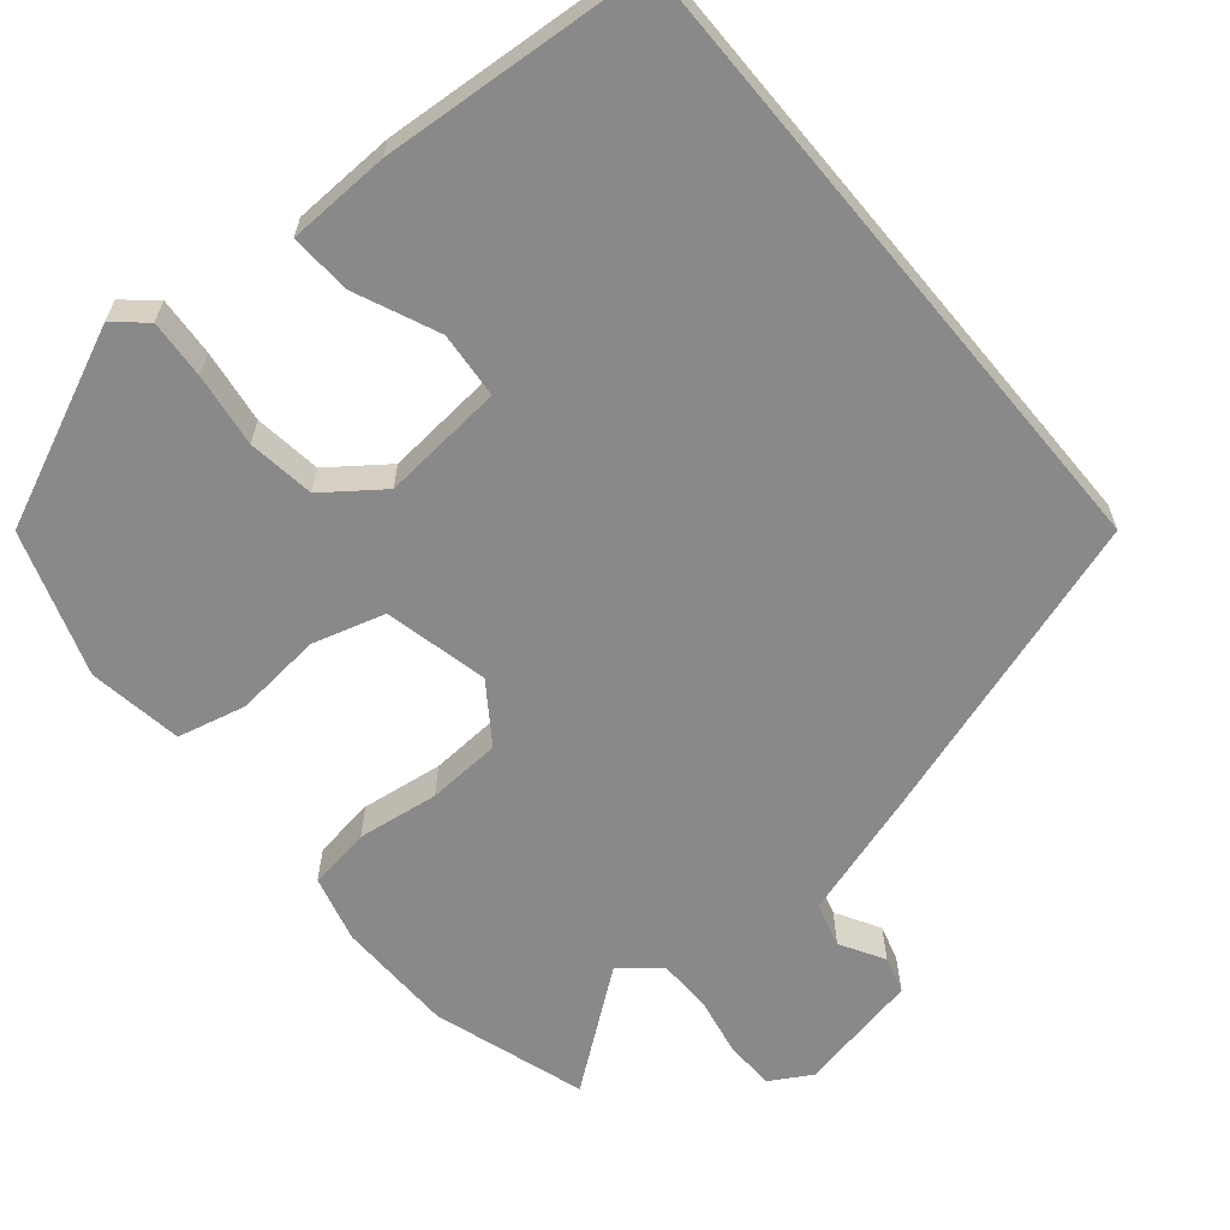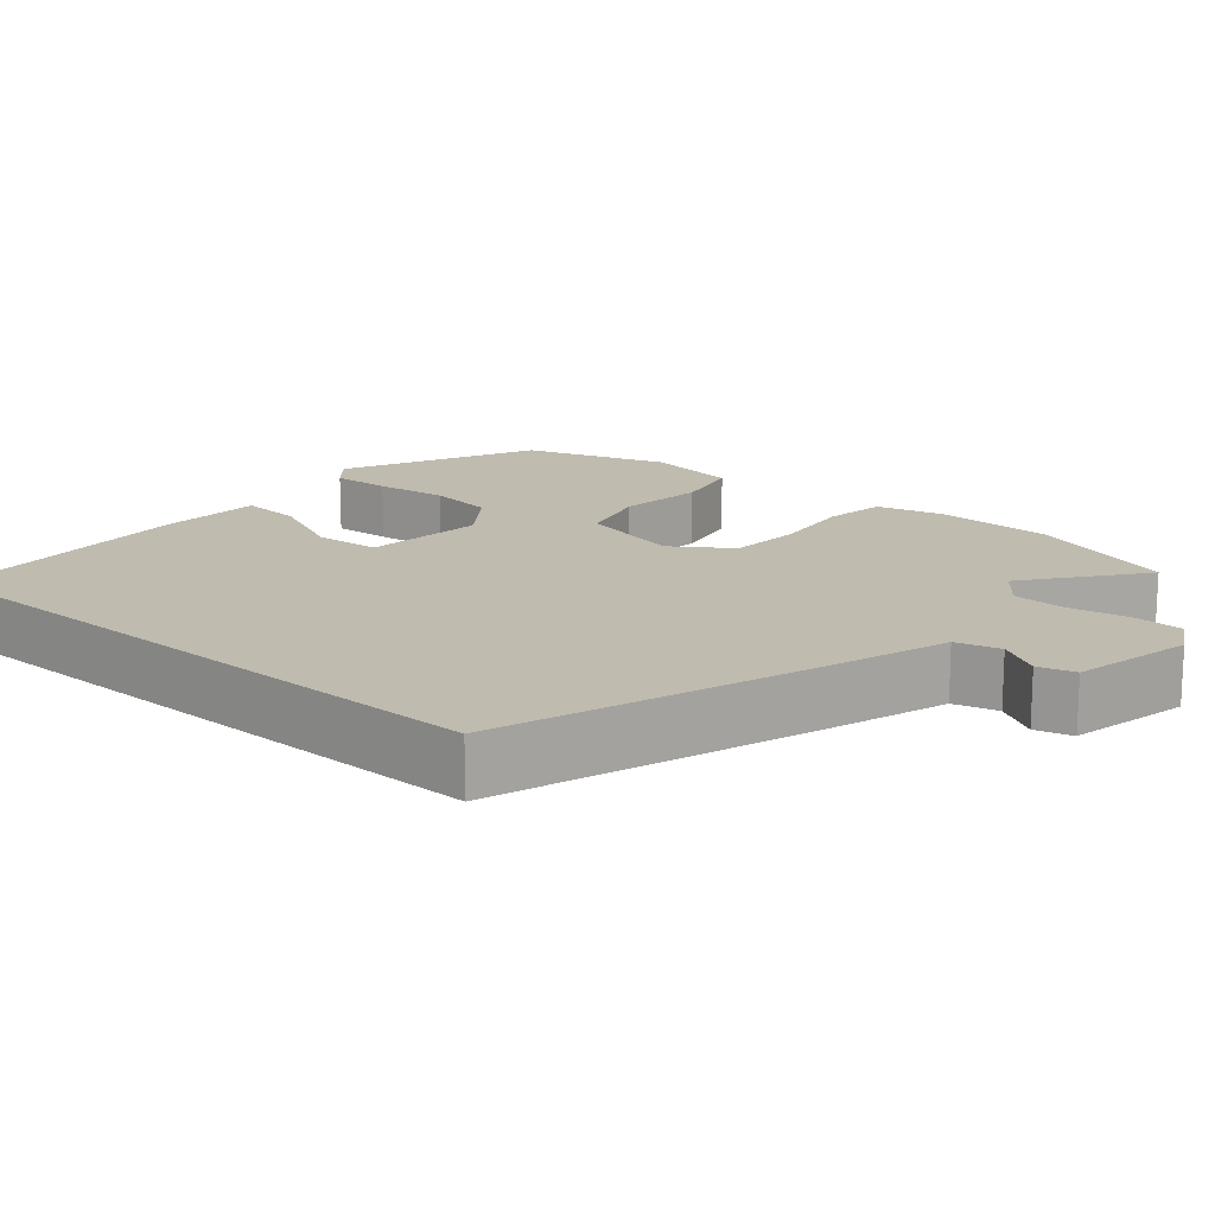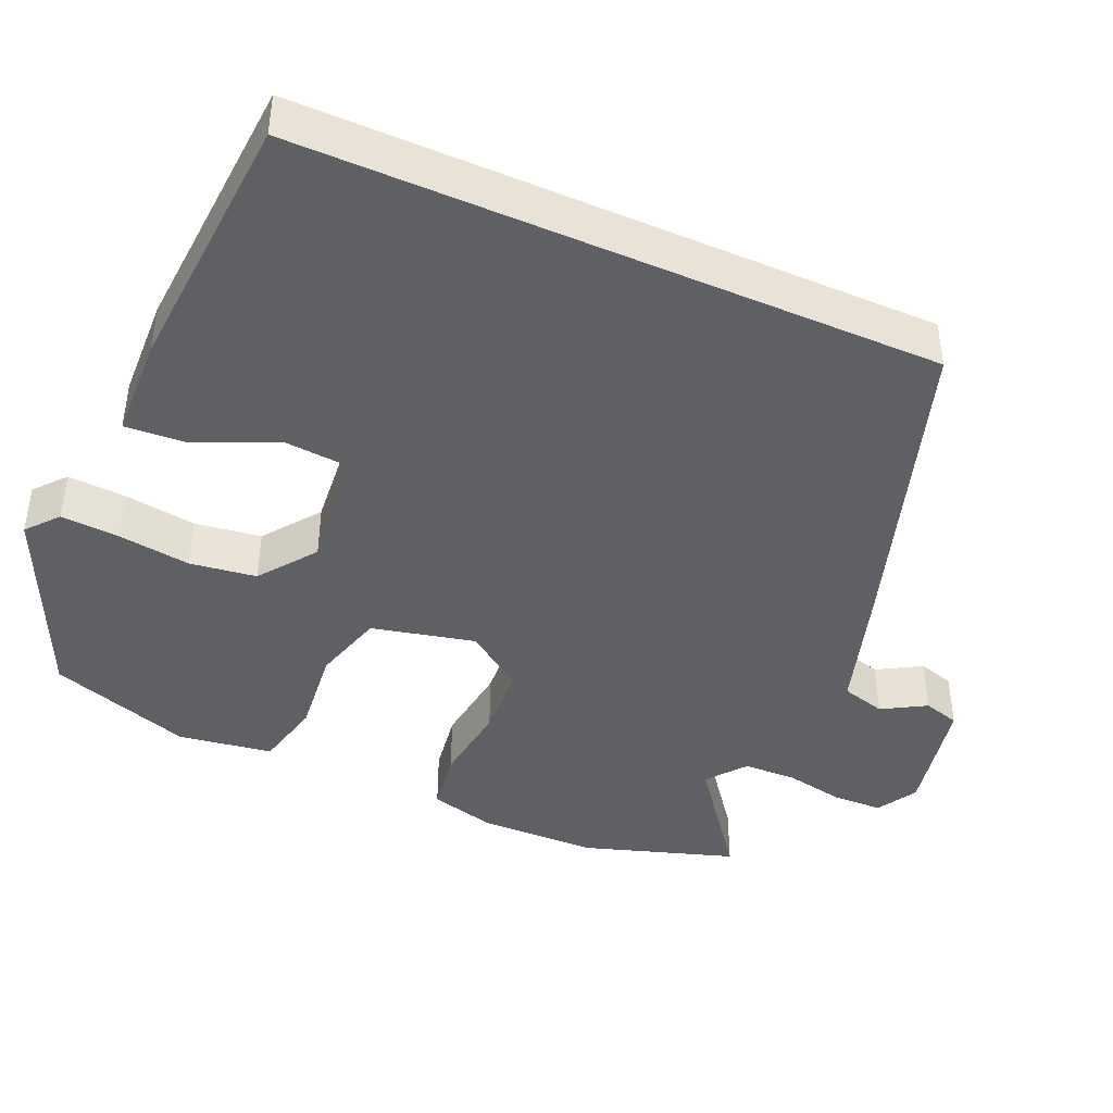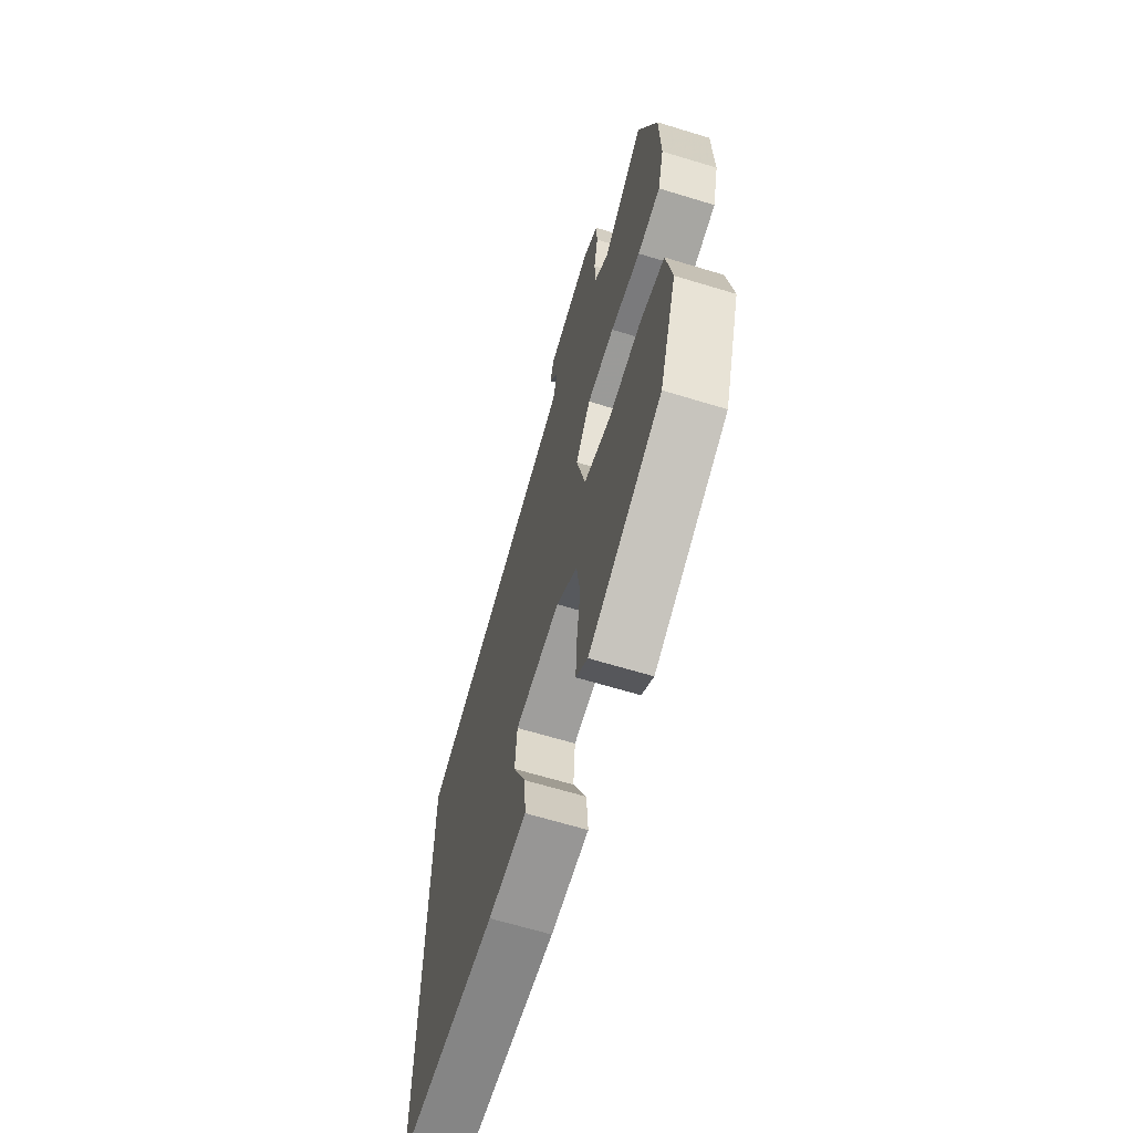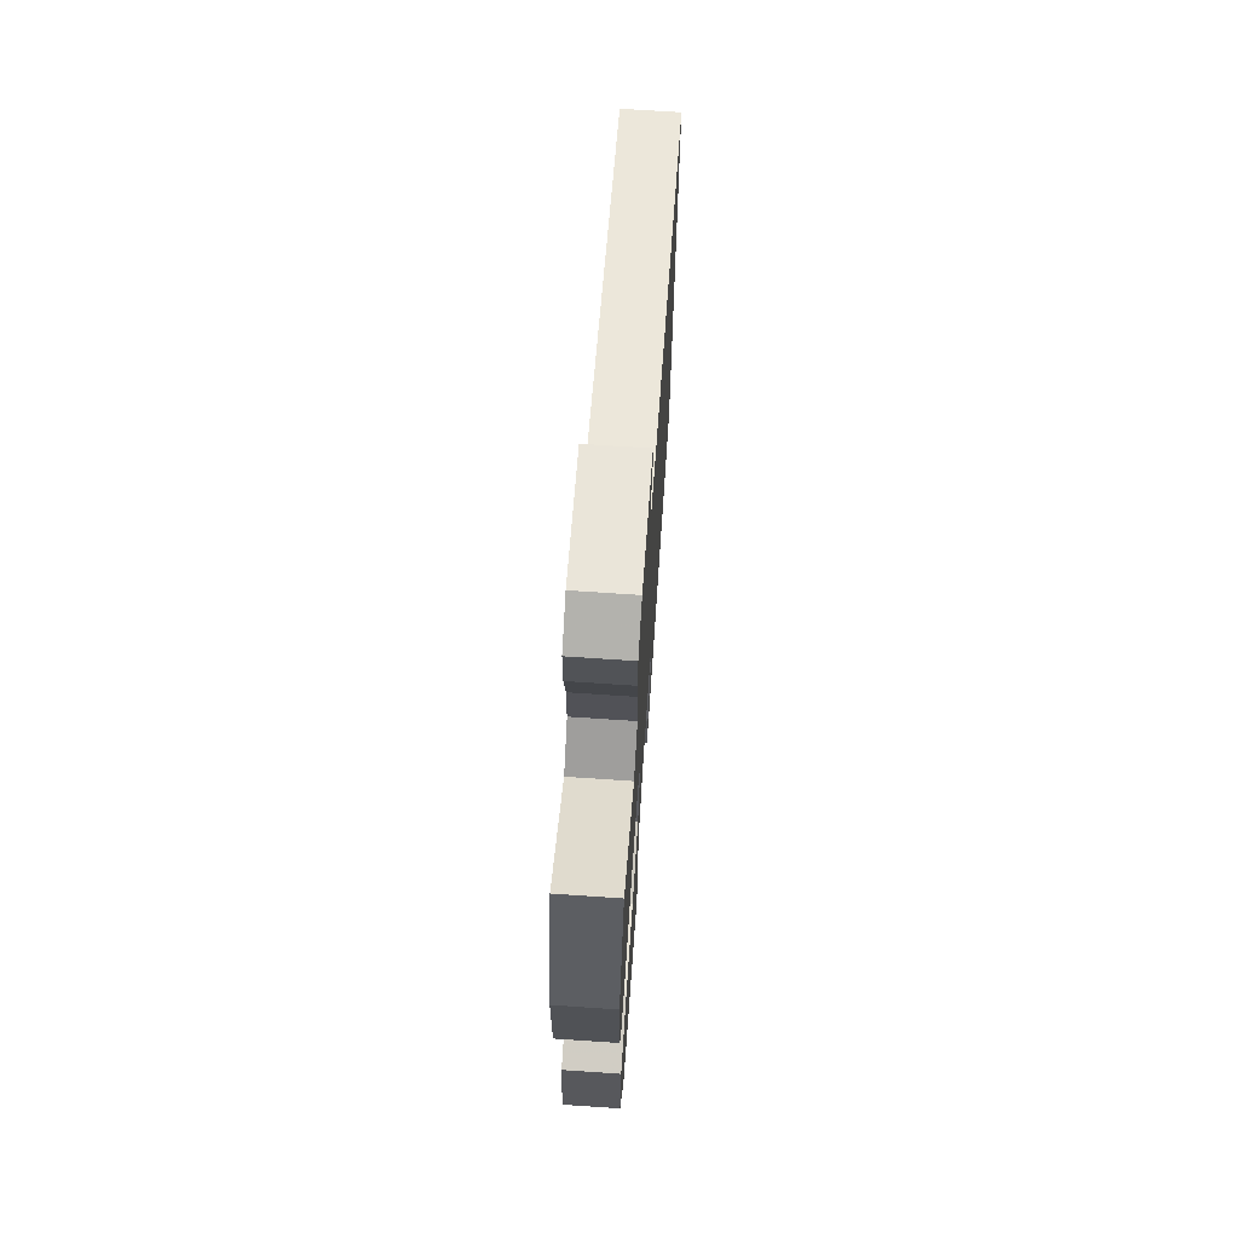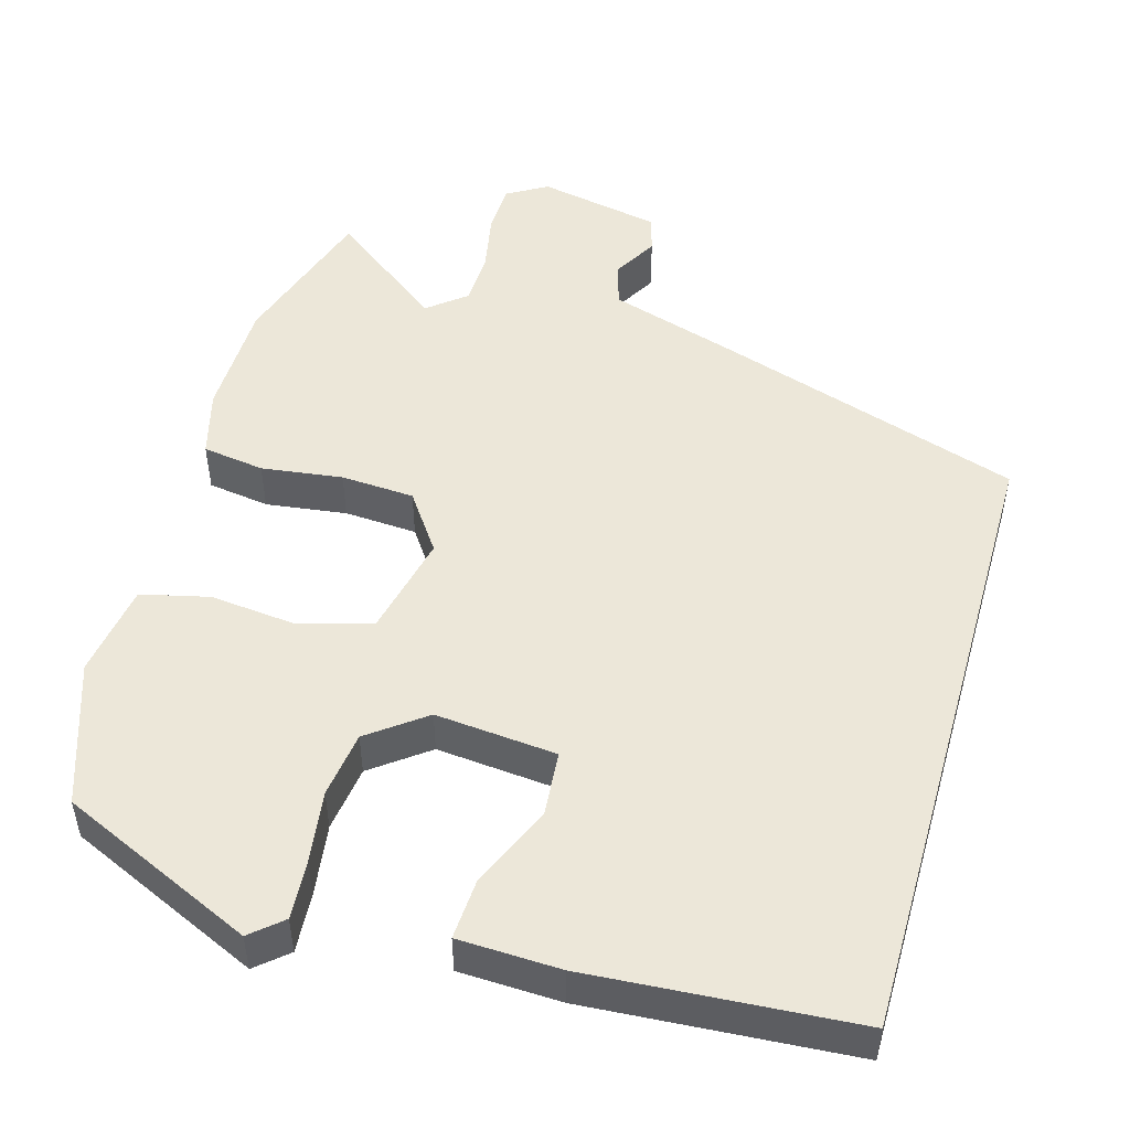
<metadata>
{"format":"obj","ext":"obj","renderer":"f3d","projection":"perspective","resolution":1024,"background":"white","views":[{"elev":-63.1,"azim":-140.3,"up":"+Y"},{"elev":16.1,"azim":-48.9,"up":"+Y"},{"elev":-42.9,"azim":-113.7,"up":"+Y"},{"elev":-65.7,"azim":73.0,"up":"+Z"},{"elev":70.0,"azim":93.9,"up":"+Z"},{"elev":49.9,"azim":-164.1,"up":"+Y"}]}
</metadata>
<code>
v -0.5 0.07 -0.43
v -0.5 0.07 0.399
v -0.096 0.07 0.53
v 0.068 0.07 0.581
v 0.084 0.07 0.639
v 0.051 0.07 0.696
v 0.065 0.07 0.744
v 0.225 0.07 0.776
v 0.278 0.07 0.745
v 0.28 0.07 0.68
v 0.265 0.07 0.602
v 0.267 0.07 0.532
v 0.317 0.07 0.492
v 0.466 0.07 0.605
v 0.53 0.07 0.407
v 0.533 0.07 0.253
v 0.51 0.07 0.166
v 0.429 0.07 0.154
v 0.323 0.07 0.168
v 0.227 0.07 0.162
v 0.174 0.07 0.086
v 0.205 0.07 -0.049
v 0.299 0.07 -0.076
v 0.413 0.07 -0.064
v 0.502 0.07 -0.085
v 0.521 0.07 -0.208
v 0.458 0.07 -0.395
v 0.204 0.07 -0.51
v 0.163 0.07 -0.475
v 0.168 0.07 -0.398
v 0.181 0.07 -0.303
v 0.169 0.07 -0.216
v 0.095 0.07 -0.161
v -0.064 0.07 -0.176
v -0.071 0.07 -0.262
v -0.024 0.07 -0.369
v -0.019 0.07 -0.449
v -0.152 0.07 -0.454
v -0.5 0 -0.43
v -0.5 0 0.399
v -0.096 0 0.53
v 0.068 0 0.581
v 0.084 0 0.639
v 0.051 0 0.696
v 0.065 0 0.744
v 0.225 0 0.776
v 0.278 0 0.745
v 0.28 0 0.68
v 0.265 0 0.602
v 0.267 0 0.532
v 0.317 0 0.492
v 0.466 0 0.605
v 0.53 0 0.407
v 0.533 0 0.253
v 0.51 0 0.166
v 0.429 0 0.154
v 0.323 0 0.168
v 0.227 0 0.162
v 0.174 0 0.086
v 0.205 0 -0.049
v 0.299 0 -0.076
v 0.413 0 -0.064
v 0.502 0 -0.085
v 0.521 0 -0.208
v 0.458 0 -0.395
v 0.204 0 -0.51
v 0.163 0 -0.475
v 0.168 0 -0.398
v 0.181 0 -0.303
v 0.169 0 -0.216
v 0.095 0 -0.161
v -0.064 0 -0.176
v -0.071 0 -0.262
v -0.024 0 -0.369
v -0.019 0 -0.449
v -0.152 0 -0.454
f 38 1 2
f 37 38 2
f 36 37 2
f 35 36 2
f 34 35 2 3
f 33 34 3 4
f 32 33 4 5
f 31 32 5
f 29 30 31
f 28 29 31
f 27 28 31
f 26 27 31
f 25 26 31
f 24 25 31
f 23 24 31
f 22 23 31
f 21 22 31
f 21 31 5
f 20 21 5
f 19 20 5
f 17 18 19
f 16 17 19
f 15 16 19
f 14 15 19
f 13 14 19
f 12 13 19 5
f 6 7 8
f 5 6 8
f 12 5 8
f 11 12 8
f 8 9 10 11
f 40 39 76
f 40 76 75
f 40 75 74
f 40 74 73
f 41 40 73 72
f 42 41 72 71
f 43 42 71 70
f 43 70 69
f 69 68 67
f 69 67 66
f 69 66 65
f 69 65 64
f 69 64 63
f 69 63 62
f 69 62 61
f 69 61 60
f 69 60 59
f 43 69 59
f 43 59 58
f 43 58 57
f 57 56 55
f 57 55 54
f 57 54 53
f 57 53 52
f 57 52 51
f 43 57 51 50
f 46 45 44
f 46 44 43
f 46 43 50
f 46 50 49
f 49 48 47 46
f 1 39 40 2
f 2 40 41 3
f 3 41 42 4
f 4 42 43 5
f 5 43 44 6
f 6 44 45 7
f 7 45 46 8
f 8 46 47 9
f 9 47 48 10
f 10 48 49 11
f 11 49 50 12
f 12 50 51 13
f 13 51 52 14
f 14 52 53 15
f 15 53 54 16
f 16 54 55 17
f 17 55 56 18
f 18 56 57 19
f 19 57 58 20
f 20 58 59 21
f 21 59 60 22
f 22 60 61 23
f 23 61 62 24
f 24 62 63 25
f 25 63 64 26
f 26 64 65 27
f 27 65 66 28
f 28 66 67 29
f 29 67 68 30
f 30 68 69 31
f 31 69 70 32
f 32 70 71 33
f 33 71 72 34
f 34 72 73 35
f 35 73 74 36
f 36 74 75 37
f 37 75 76 38
f 38 76 39 1

</code>
